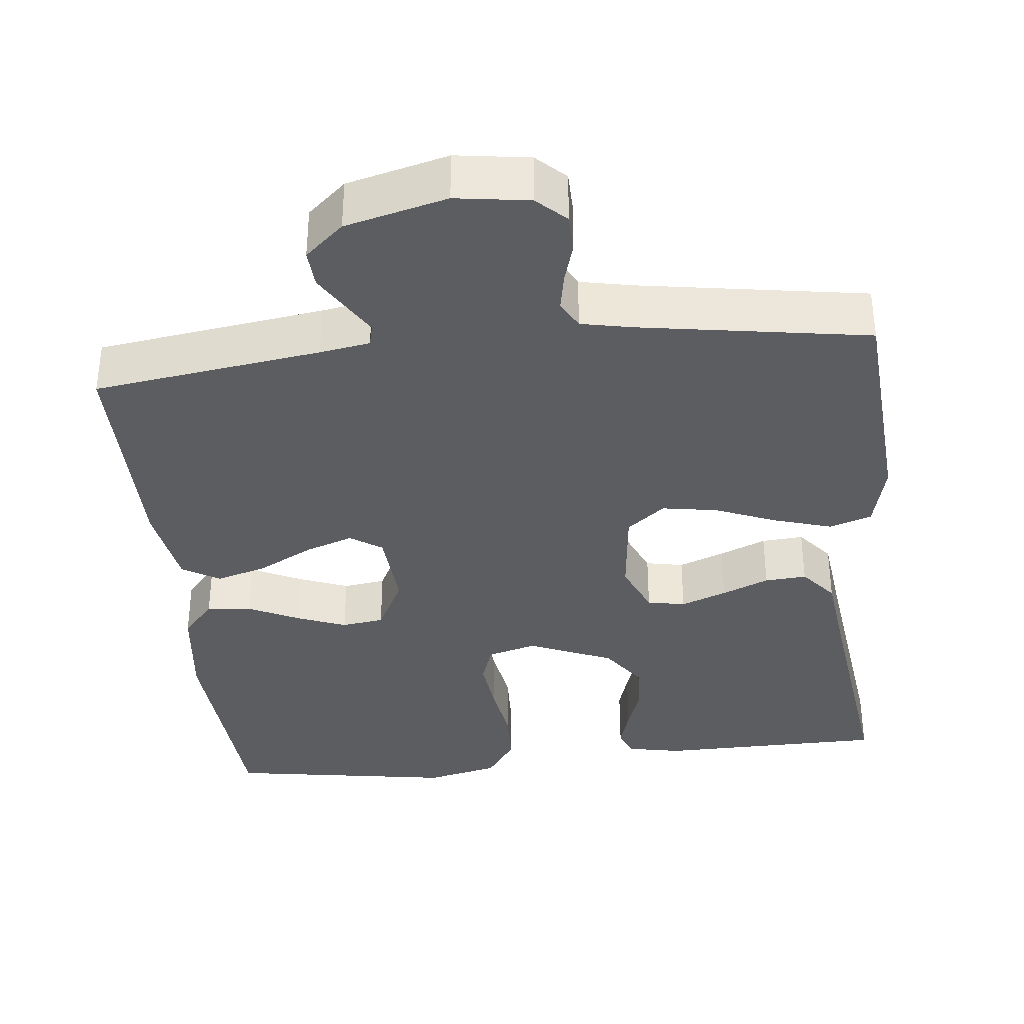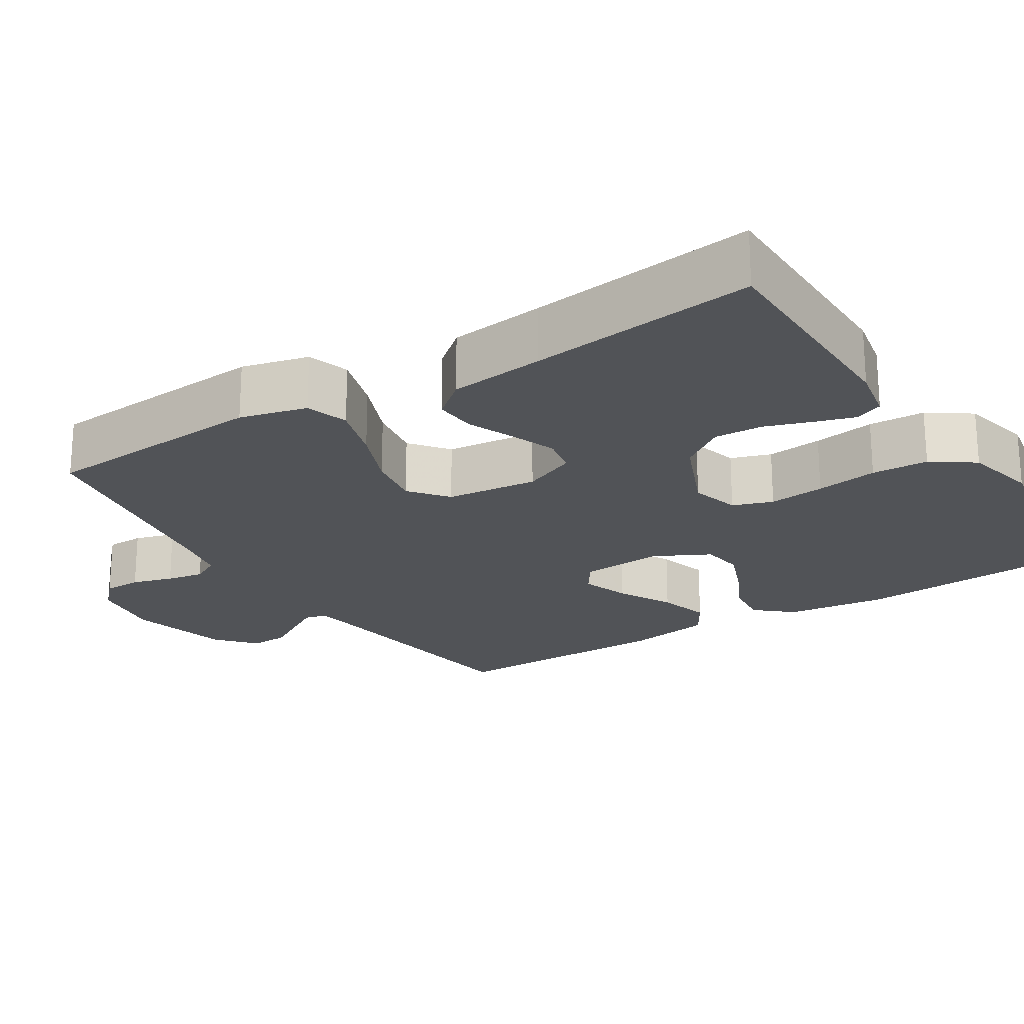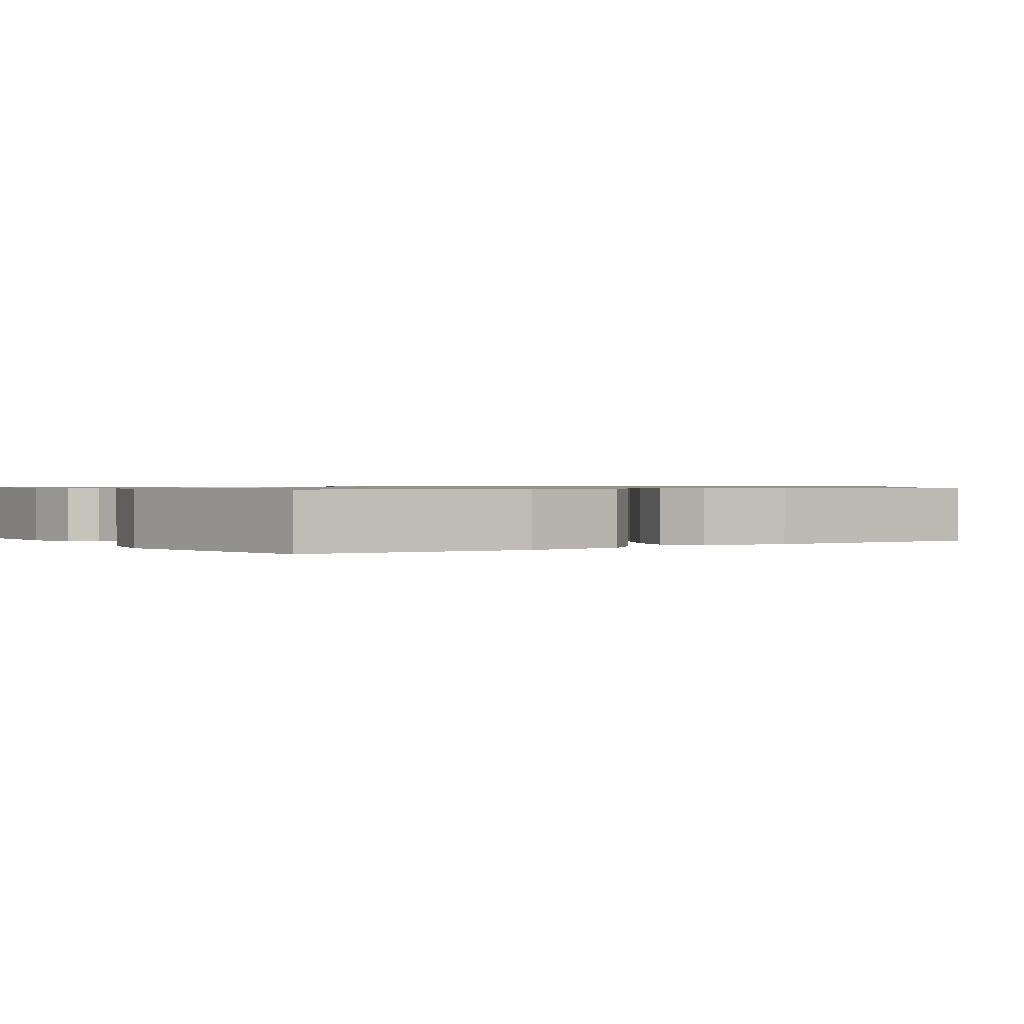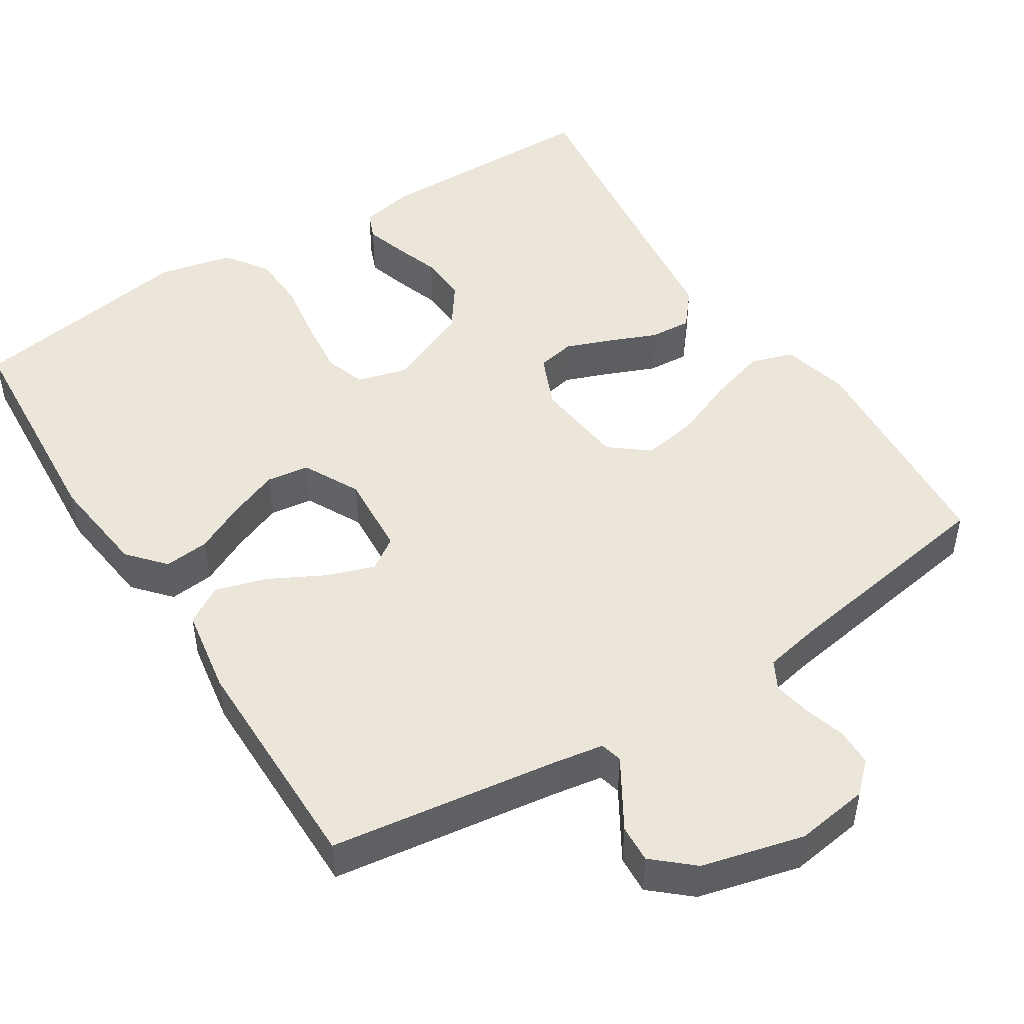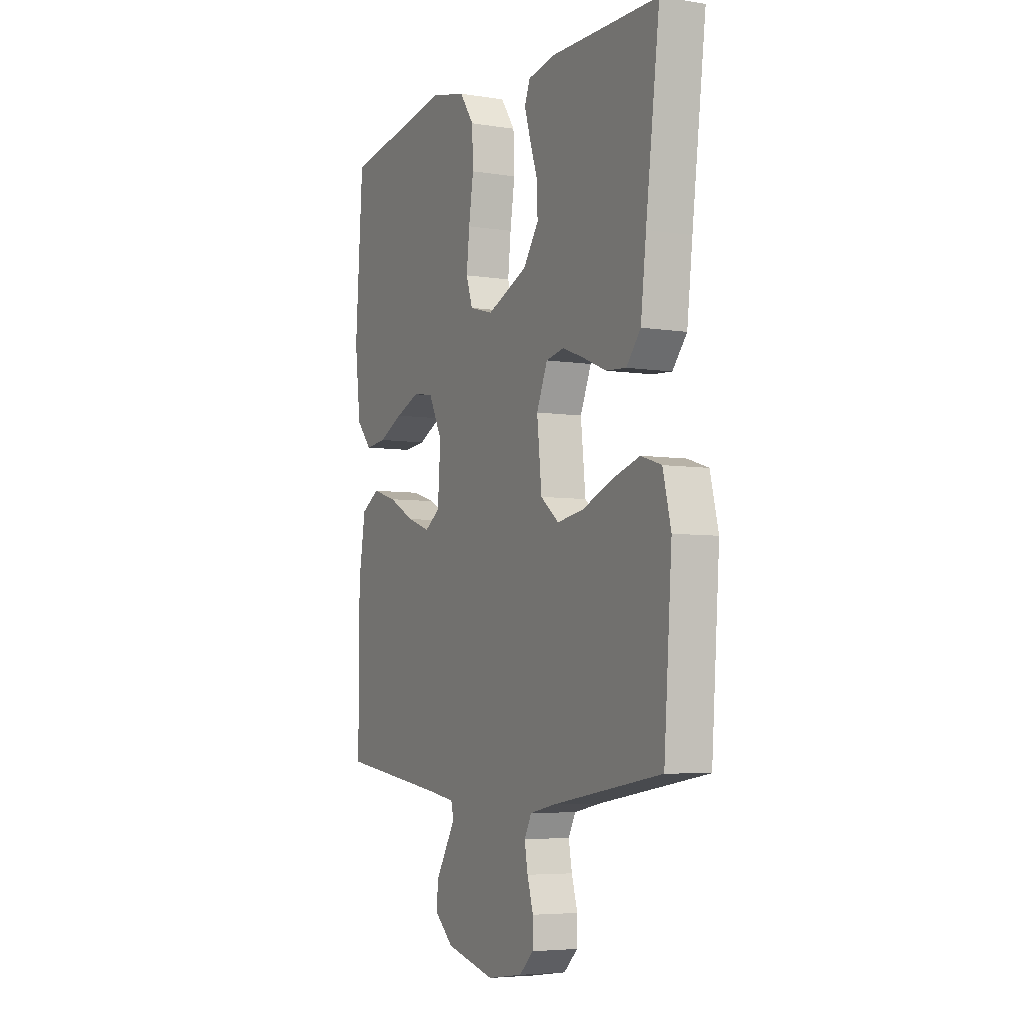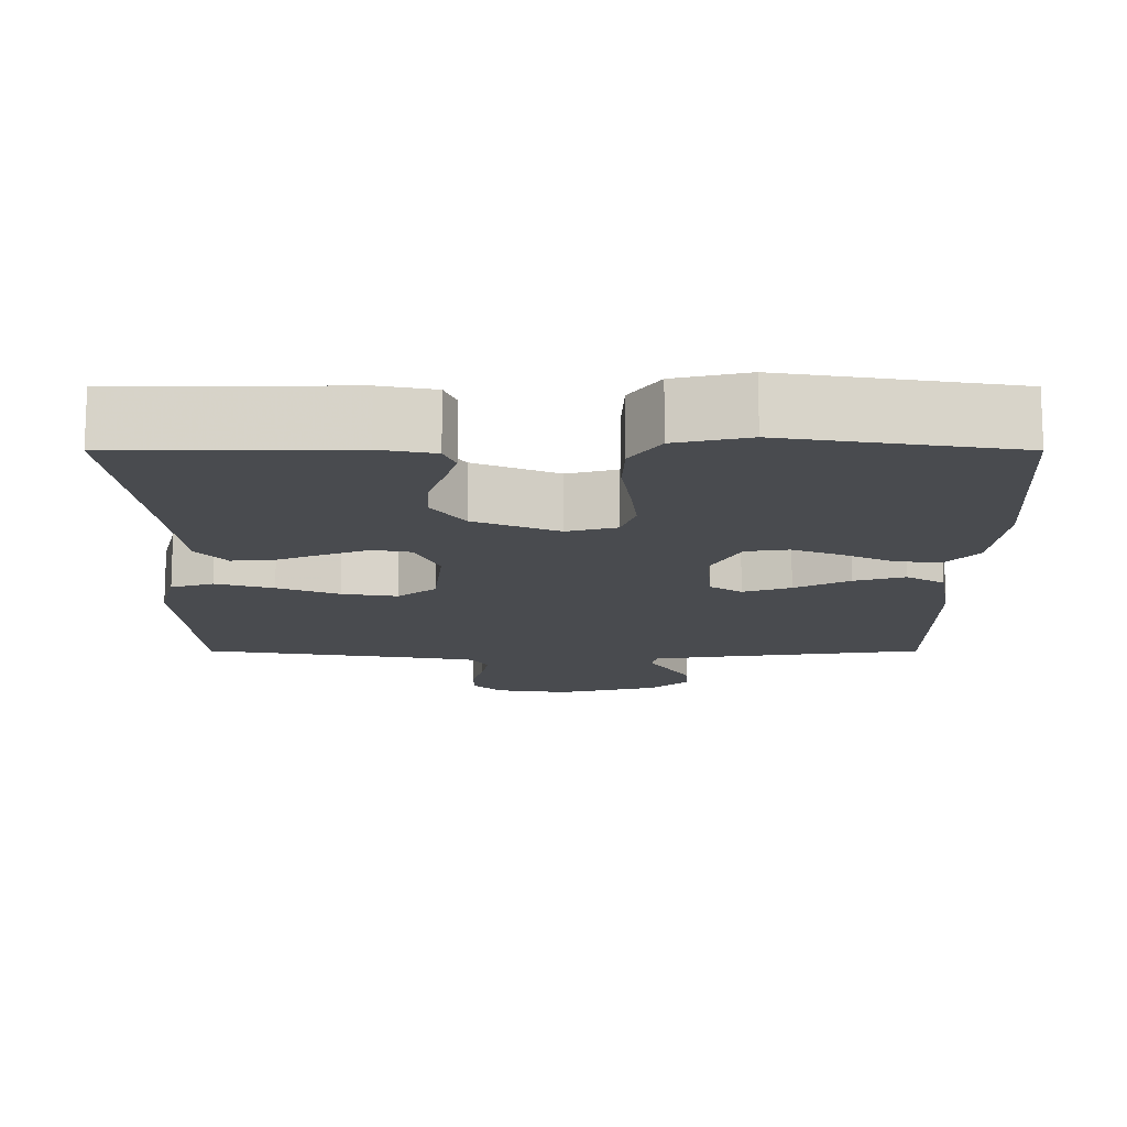
<metadata>
{"format":"obj","ext":"obj","renderer":"f3d","projection":"perspective","resolution":1024,"background":"white","views":[{"elev":-36.1,"azim":-173.9,"up":"+Y"},{"elev":-21.9,"azim":-57.8,"up":"+Y"},{"elev":0.8,"azim":55.8,"up":"+Y"},{"elev":48.2,"azim":147.5,"up":"+Y"},{"elev":-5.4,"azim":-116.4,"up":"+Z"},{"elev":-14.0,"azim":0.0,"up":"+Y"}]}
</metadata>
<code>
v -0.5 0.07 -0.5
v -0.522 0.07 -0.2
v -0.5 0.07 -0.111
v -0.444 0.07 -0.093
v -0.368 0.07 -0.116
v -0.287 0.07 -0.149
v -0.214 0.07 -0.161
v -0.164 0.07 -0.121
v -0.151 0.07 0
v -0.181 0.07 0.07
v -0.231 0.07 0.08
v -0.291 0.07 0.057
v -0.353 0.07 0.031
v -0.408 0.07 0.027
v -0.447 0.07 0.074
v -0.462 0.07 0.2
v -0.5 0.07 0.5
v -0.2 0.07 0.503
v -0.128 0.07 0.489
v -0.113 0.07 0.452
v -0.129 0.07 0.4
v -0.15 0.07 0.338
v -0.153 0.07 0.274
v -0.111 0.07 0.215
v 0 0.07 0.168
v 0.065 0.07 0.186
v 0.083 0.07 0.239
v 0.075 0.07 0.313
v 0.062 0.07 0.395
v 0.065 0.07 0.47
v 0.104 0.07 0.526
v 0.2 0.07 0.548
v 0.5 0.07 0.5
v 0.521 0.07 0.2
v 0.505 0.07 0.066
v 0.463 0.07 0.018
v 0.404 0.07 0.024
v 0.338 0.07 0.056
v 0.272 0.07 0.082
v 0.216 0.07 0.074
v 0.178 0.07 0
v 0.186 0.07 -0.109
v 0.228 0.07 -0.137
v 0.291 0.07 -0.115
v 0.363 0.07 -0.077
v 0.43 0.07 -0.057
v 0.48 0.07 -0.087
v 0.499 0.07 -0.2
v 0.5 0.07 -0.5
v 0.2 0.07 -0.542
v 0.134 0.07 -0.553
v 0.127 0.07 -0.582
v 0.153 0.07 -0.625
v 0.182 0.07 -0.673
v 0.185 0.07 -0.723
v 0.134 0.07 -0.768
v 0 0.07 -0.802
v -0.097 0.07 -0.788
v -0.135 0.07 -0.752
v -0.136 0.07 -0.702
v -0.12 0.07 -0.648
v -0.111 0.07 -0.599
v -0.131 0.07 -0.562
v -0.2 0.07 -0.548
v -0.5 0 -0.5
v -0.522 0 -0.2
v -0.5 0 -0.111
v -0.444 0 -0.093
v -0.368 0 -0.116
v -0.287 0 -0.149
v -0.214 0 -0.161
v -0.164 0 -0.121
v -0.151 0 0
v -0.181 0 0.07
v -0.231 0 0.08
v -0.291 0 0.057
v -0.353 0 0.031
v -0.408 0 0.027
v -0.447 0 0.074
v -0.462 0 0.2
v -0.5 0 0.5
v -0.2 0 0.503
v -0.128 0 0.489
v -0.113 0 0.452
v -0.129 0 0.4
v -0.15 0 0.338
v -0.153 0 0.274
v -0.111 0 0.215
v 0 0 0.168
v 0.065 0 0.186
v 0.083 0 0.239
v 0.075 0 0.313
v 0.062 0 0.395
v 0.065 0 0.47
v 0.104 0 0.526
v 0.2 0 0.548
v 0.5 0 0.5
v 0.521 0 0.2
v 0.505 0 0.066
v 0.463 0 0.018
v 0.404 0 0.024
v 0.338 0 0.056
v 0.272 0 0.082
v 0.216 0 0.074
v 0.178 0 0
v 0.186 0 -0.109
v 0.228 0 -0.137
v 0.291 0 -0.115
v 0.363 0 -0.077
v 0.43 0 -0.057
v 0.48 0 -0.087
v 0.499 0 -0.2
v 0.5 0 -0.5
v 0.2 0 -0.542
v 0.134 0 -0.553
v 0.127 0 -0.582
v 0.153 0 -0.625
v 0.182 0 -0.673
v 0.185 0 -0.723
v 0.134 0 -0.768
v 0 0 -0.802
v -0.097 0 -0.788
v -0.135 0 -0.752
v -0.136 0 -0.702
v -0.12 0 -0.648
v -0.111 0 -0.599
v -0.131 0 -0.562
v -0.2 0 -0.548
f 58 59 60 61
f 58 61 62
f 57 58 62
f 56 57 62 63
f 52 53 54 55
f 52 55 56 63
f 47 48 49 50
f 47 50 51
f 44 45 46 47
f 43 44 47 51
f 42 43 51 52
f 35 36 37 38
f 35 38 39
f 34 35 39
f 33 34 39 40
f 31 32 33 40
f 28 29 30 31
f 27 28 31 40
f 19 20 21 22
f 17 18 19 22
f 16 17 22 23
f 15 16 23 24
f 12 13 14 15
f 11 12 15 24
f 3 4 5 6
f 1 2 3 6
f 64 1 6 7
f 63 64 7 8
f 41 42 52 63
f 41 63 8 9
f 26 27 40 41
f 25 26 41 9
f 10 11 24 25
f 9 10 25
f 125 124 123 122
f 126 125 122
f 126 122 121
f 127 126 121 120
f 119 118 117 116
f 127 120 119 116
f 114 113 112 111
f 115 114 111
f 111 110 109 108
f 115 111 108 107
f 116 115 107 106
f 102 101 100 99
f 103 102 99
f 103 99 98
f 104 103 98 97
f 104 97 96 95
f 95 94 93 92
f 104 95 92 91
f 86 85 84 83
f 86 83 82 81
f 87 86 81 80
f 88 87 80 79
f 79 78 77 76
f 88 79 76 75
f 70 69 68 67
f 70 67 66 65
f 71 70 65 128
f 72 71 128 127
f 127 116 106 105
f 73 72 127 105
f 105 104 91 90
f 73 105 90 89
f 89 88 75 74
f 89 74 73
f 1 65 66 2
f 2 66 67 3
f 3 67 68 4
f 4 68 69 5
f 5 69 70 6
f 6 70 71 7
f 7 71 72 8
f 8 72 73 9
f 9 73 74 10
f 10 74 75 11
f 11 75 76 12
f 12 76 77 13
f 13 77 78 14
f 14 78 79 15
f 15 79 80 16
f 16 80 81 17
f 17 81 82 18
f 18 82 83 19
f 19 83 84 20
f 20 84 85 21
f 21 85 86 22
f 22 86 87 23
f 23 87 88 24
f 24 88 89 25
f 25 89 90 26
f 26 90 91 27
f 27 91 92 28
f 28 92 93 29
f 29 93 94 30
f 30 94 95 31
f 31 95 96 32
f 32 96 97 33
f 33 97 98 34
f 34 98 99 35
f 35 99 100 36
f 36 100 101 37
f 37 101 102 38
f 38 102 103 39
f 39 103 104 40
f 40 104 105 41
f 41 105 106 42
f 42 106 107 43
f 43 107 108 44
f 44 108 109 45
f 45 109 110 46
f 46 110 111 47
f 47 111 112 48
f 48 112 113 49
f 49 113 114 50
f 50 114 115 51
f 51 115 116 52
f 52 116 117 53
f 53 117 118 54
f 54 118 119 55
f 55 119 120 56
f 56 120 121 57
f 57 121 122 58
f 58 122 123 59
f 59 123 124 60
f 60 124 125 61
f 61 125 126 62
f 62 126 127 63
f 63 127 128 64
f 64 128 65 1

</code>
